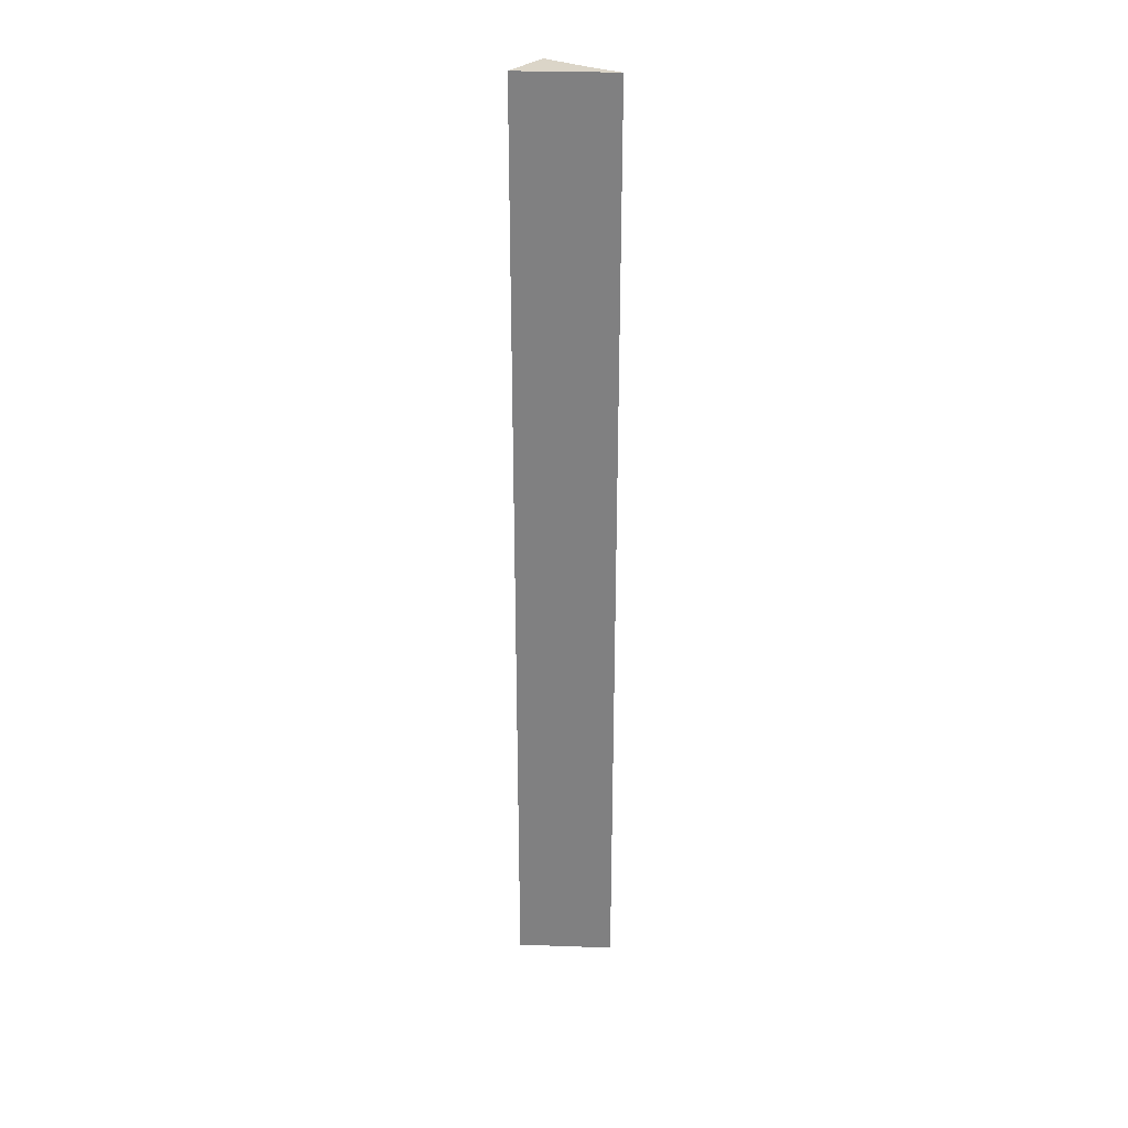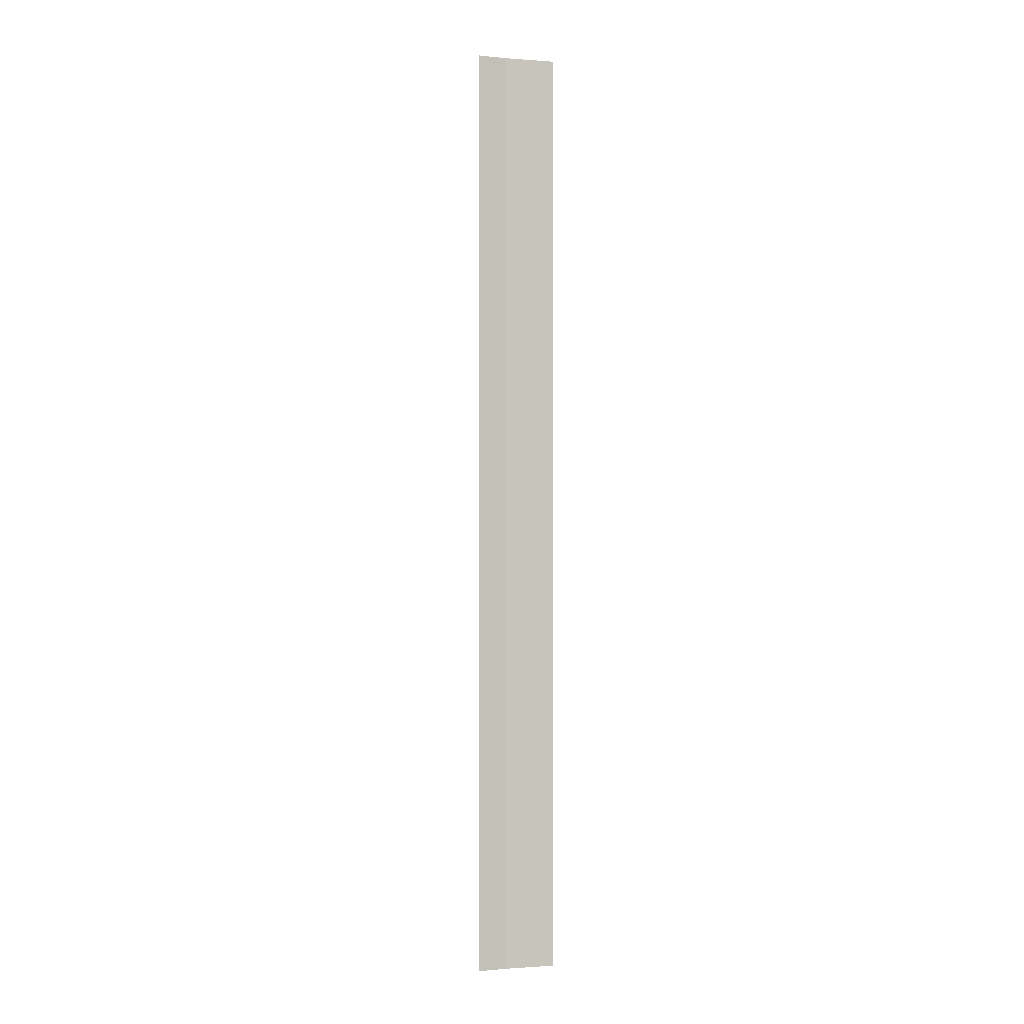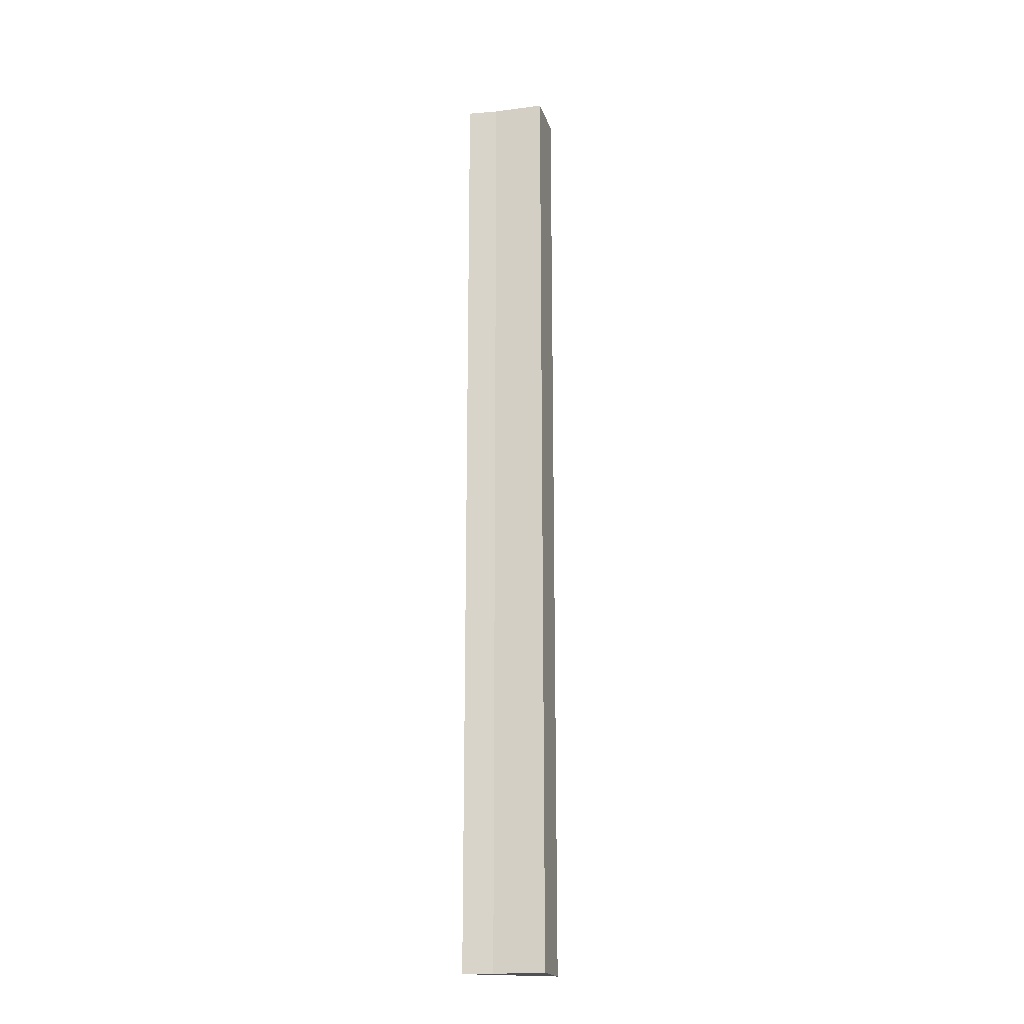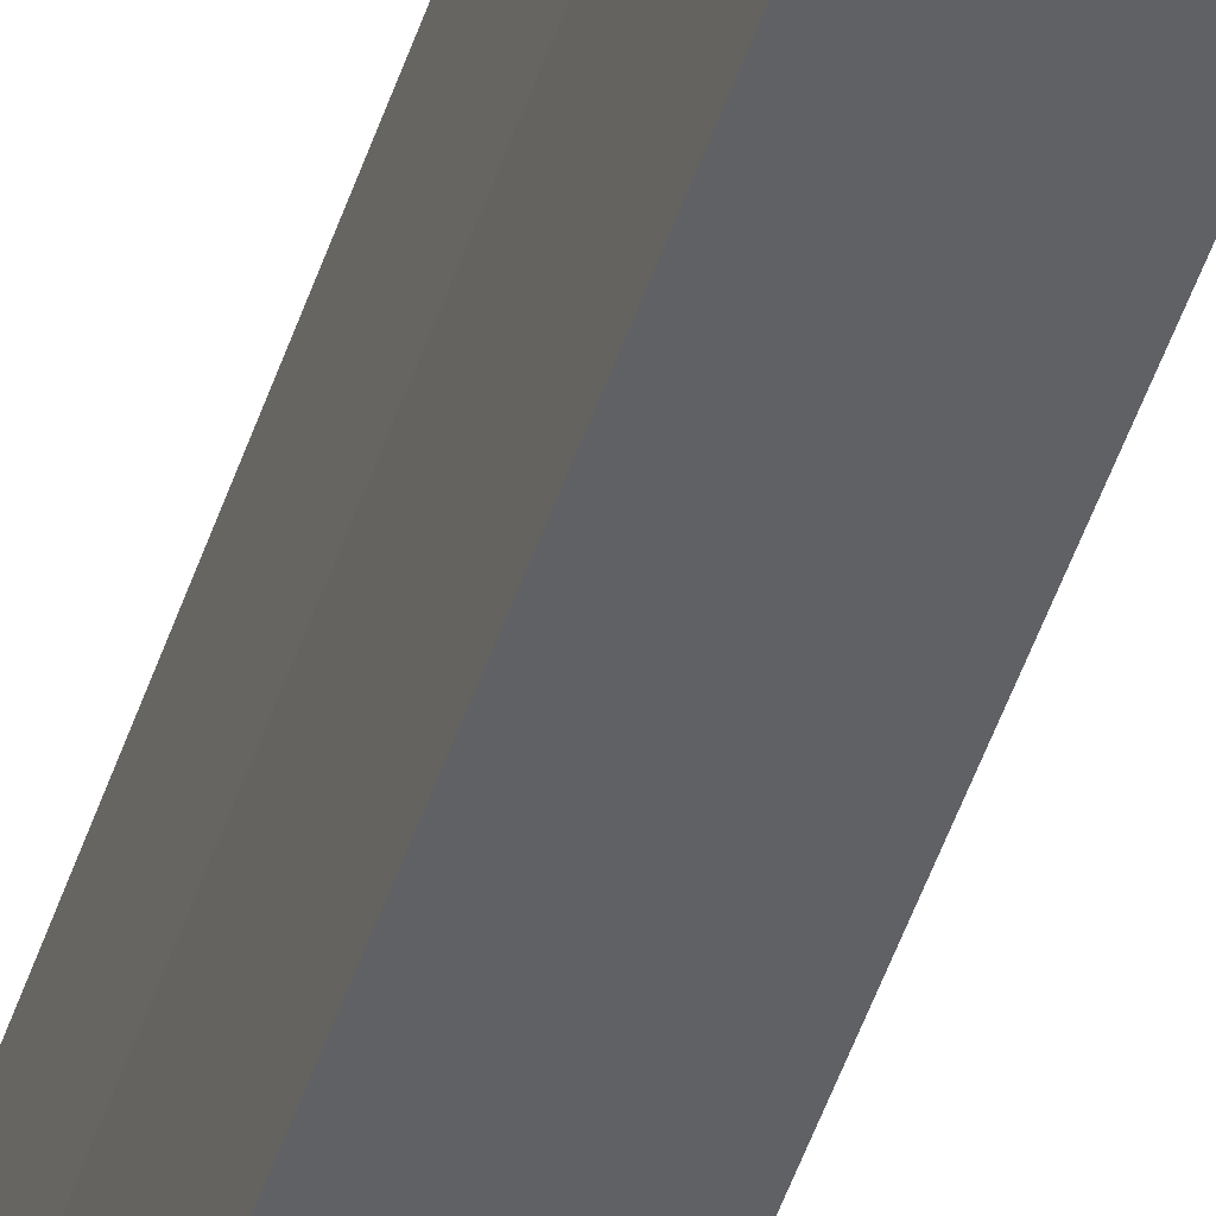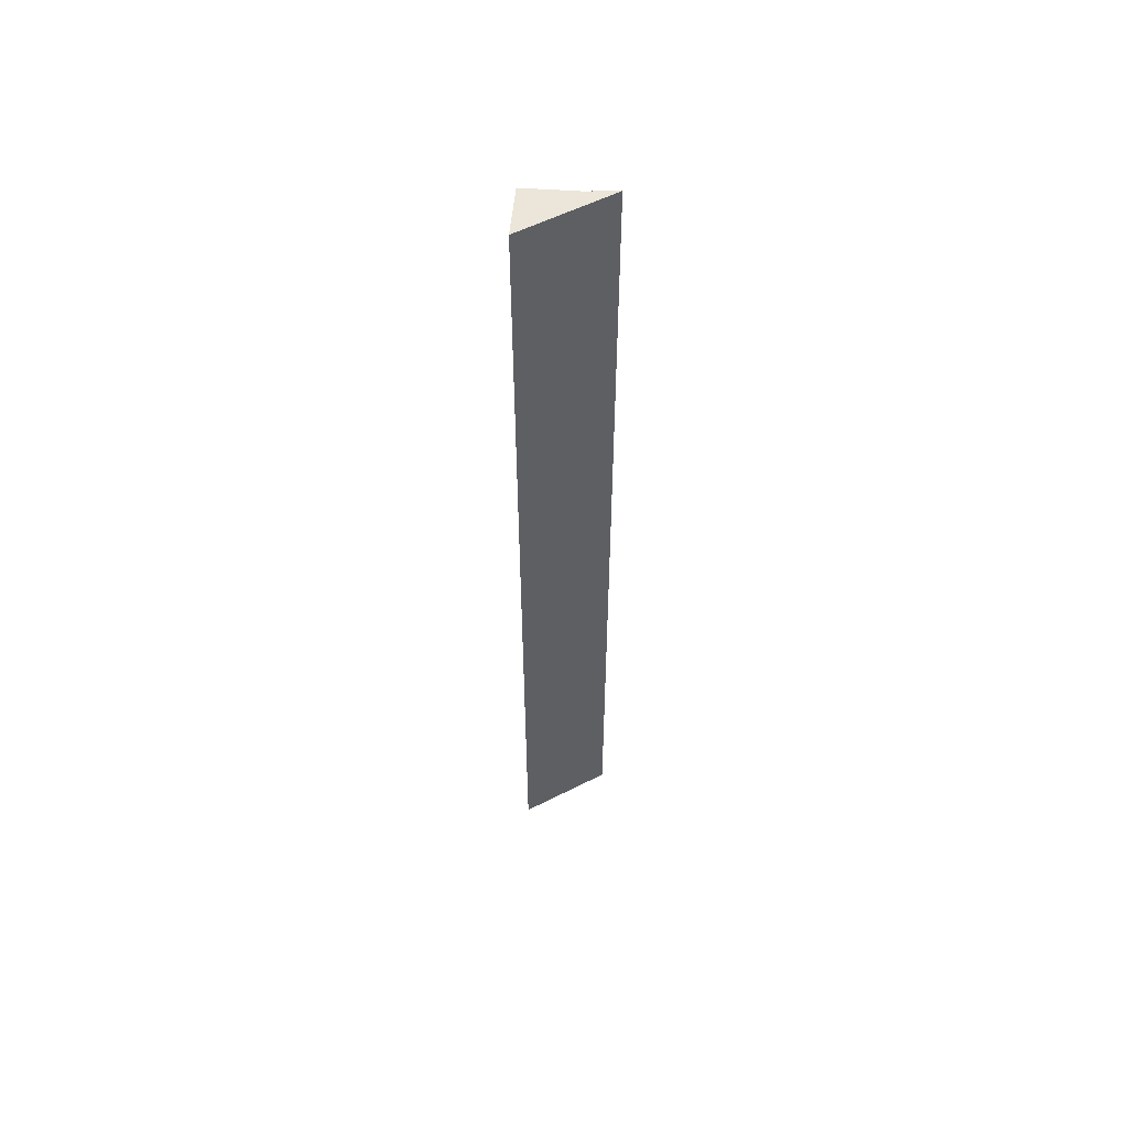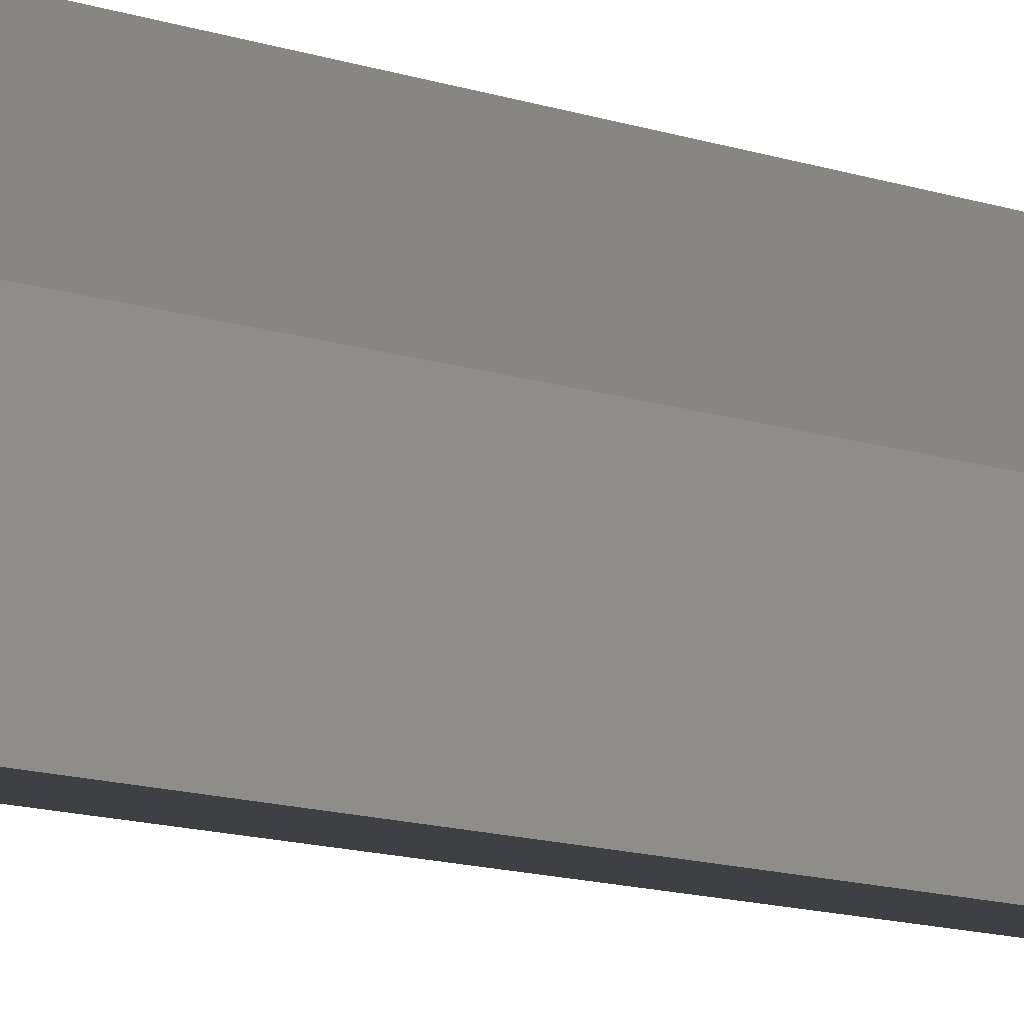
<metadata>
{"format":"obj","ext":"obj","renderer":"f3d","projection":"perspective","resolution":1024,"background":"white","views":[{"elev":29.6,"azim":-49.4,"up":"+Y"},{"elev":-0.9,"azim":80.2,"up":"+Y"},{"elev":-19.1,"azim":109.4,"up":"+Y"},{"elev":-49.8,"azim":161.8,"up":"+Z"},{"elev":56.0,"azim":-80.4,"up":"+Y"},{"elev":-5.3,"azim":28.1,"up":"+Z"}]}
</metadata>
<code>
v  0.789 13.87 0.69
v  0 13.87 8.492e-16
v  0.869 13.87 1.125
v  0.717 13.87 -0.05
v  0.717 3.062e-18 -0.05
v  0 0 0
v  0.869 -6.889e-17 1.125
v  0.789 -4.225e-17 0.69
g defaultobject
f 1 2 3
f 2 1 4
f 5 2 4
f 2 5 6
f 6 3 2
f 3 6 7
f 8 4 1
f 4 8 5
f 7 1 3
f 1 7 8
f 6 8 7
f 8 6 5

</code>
